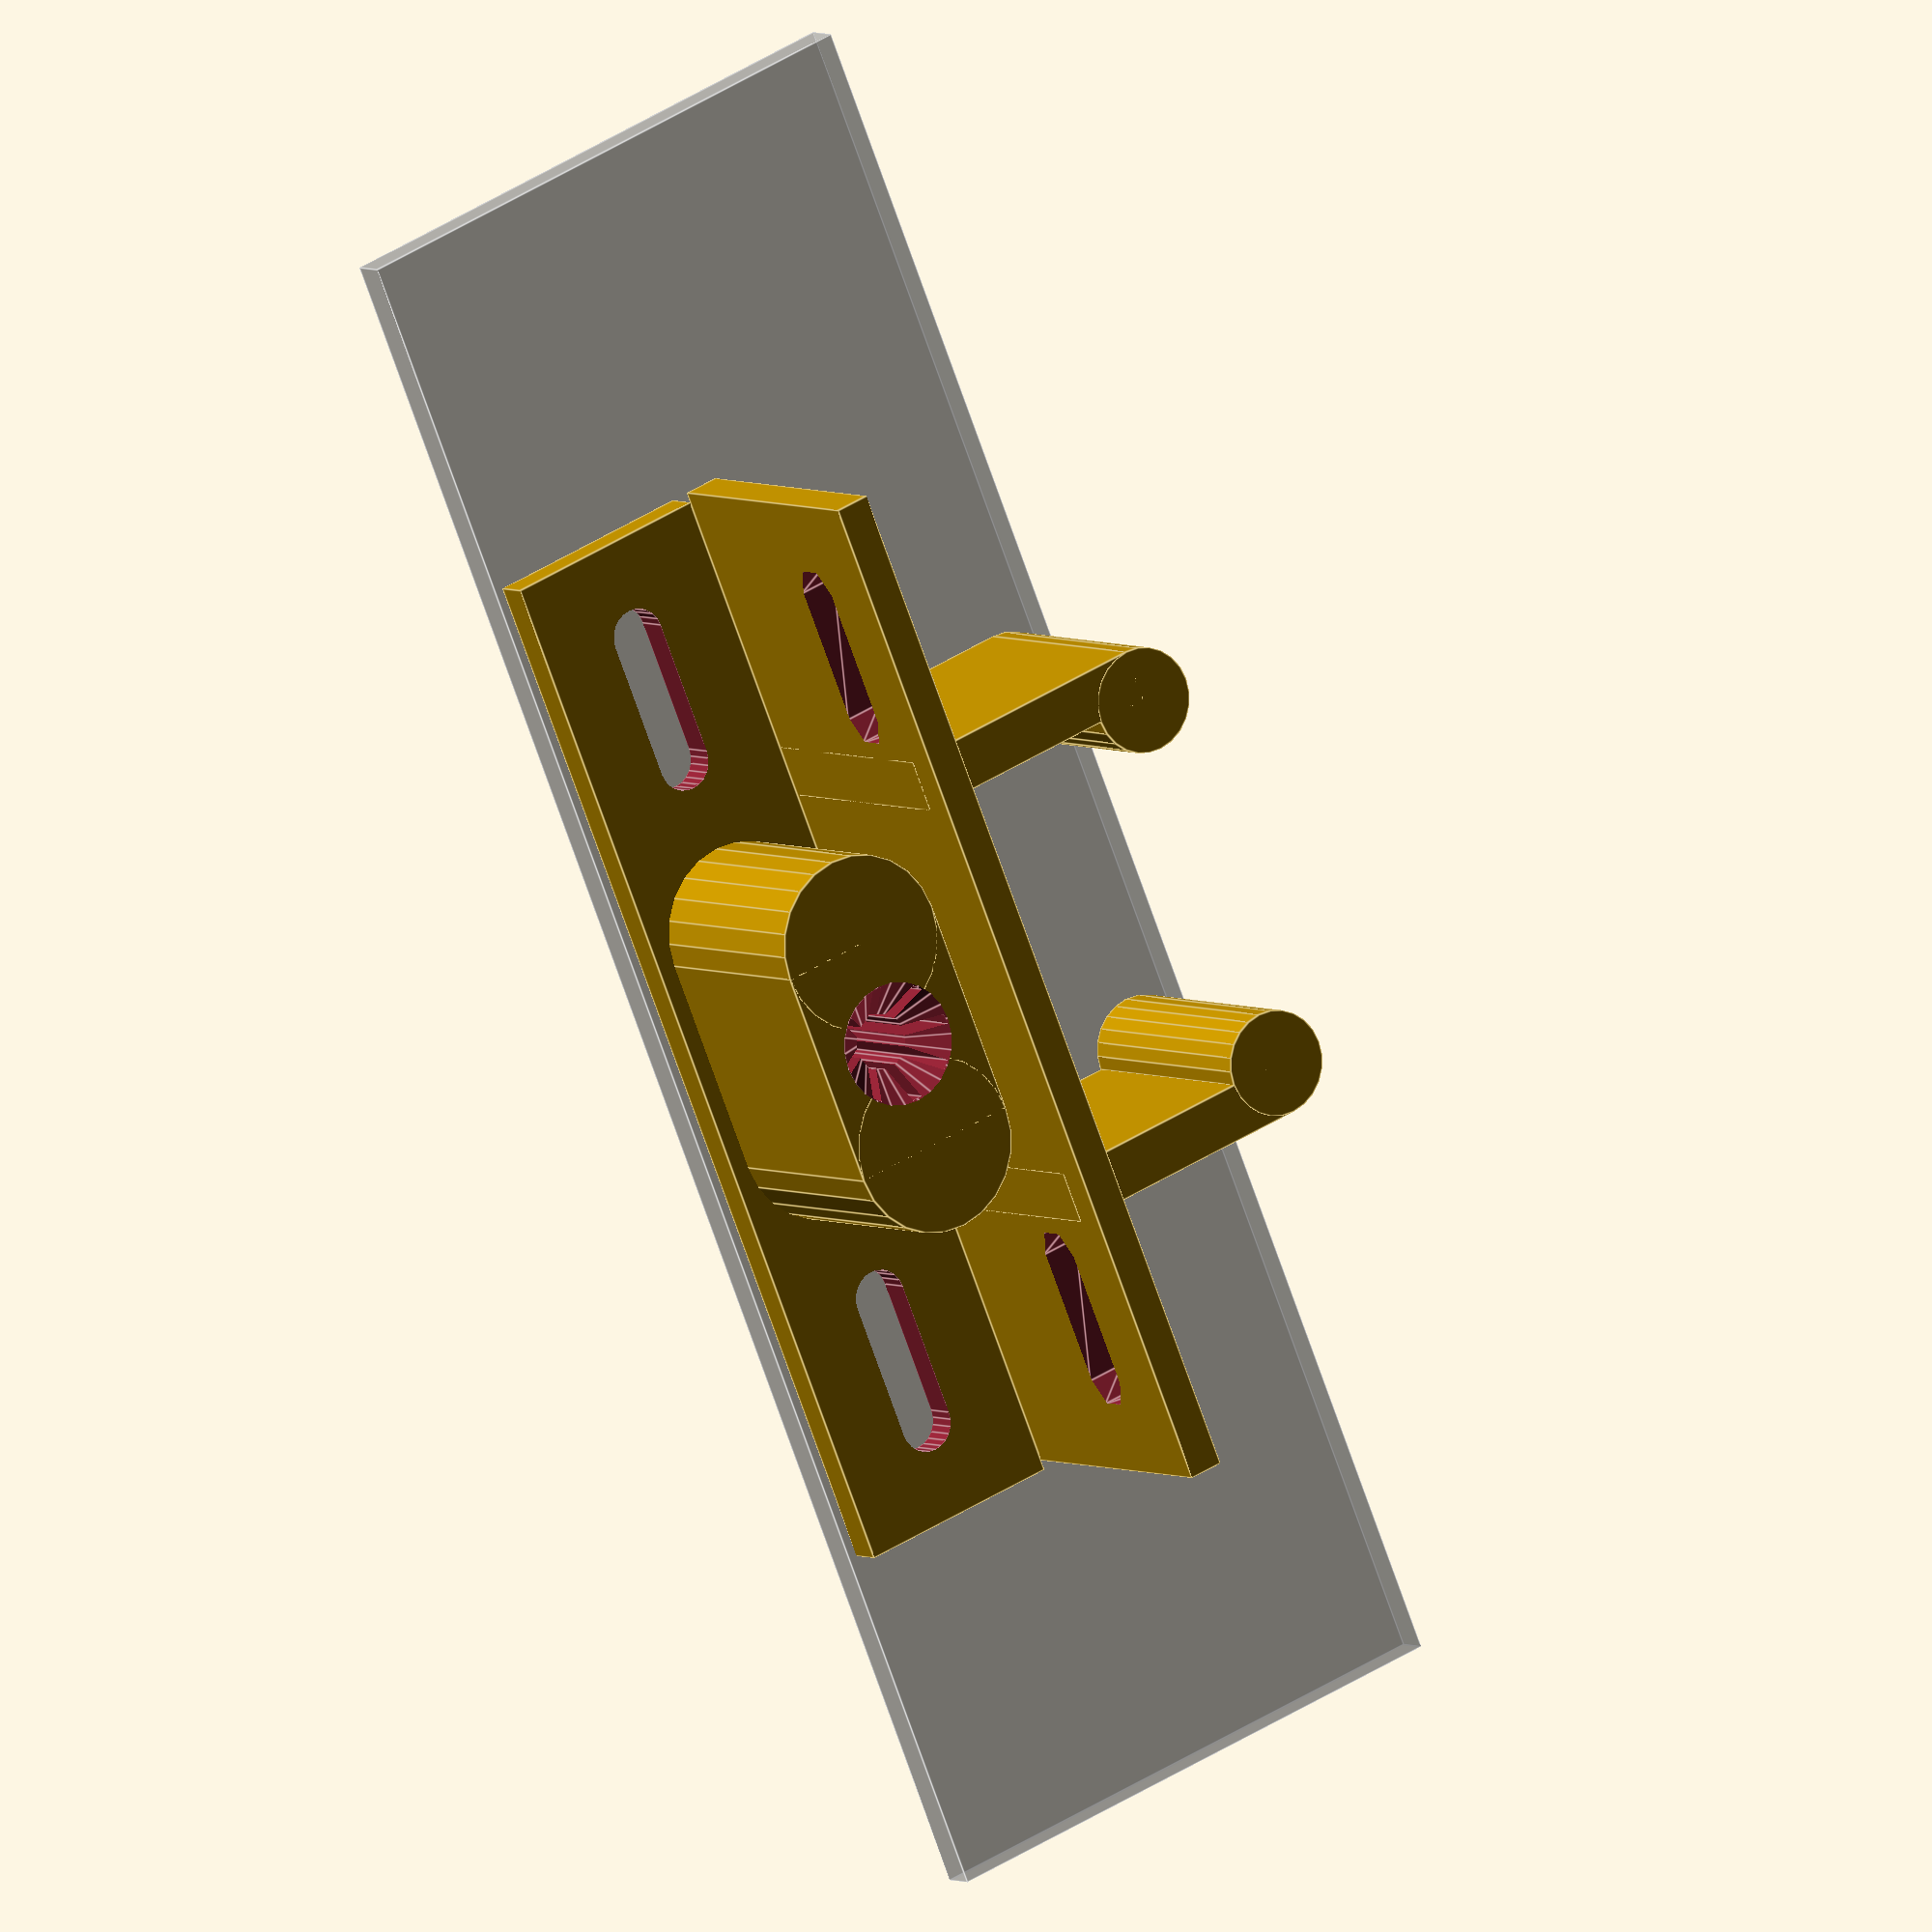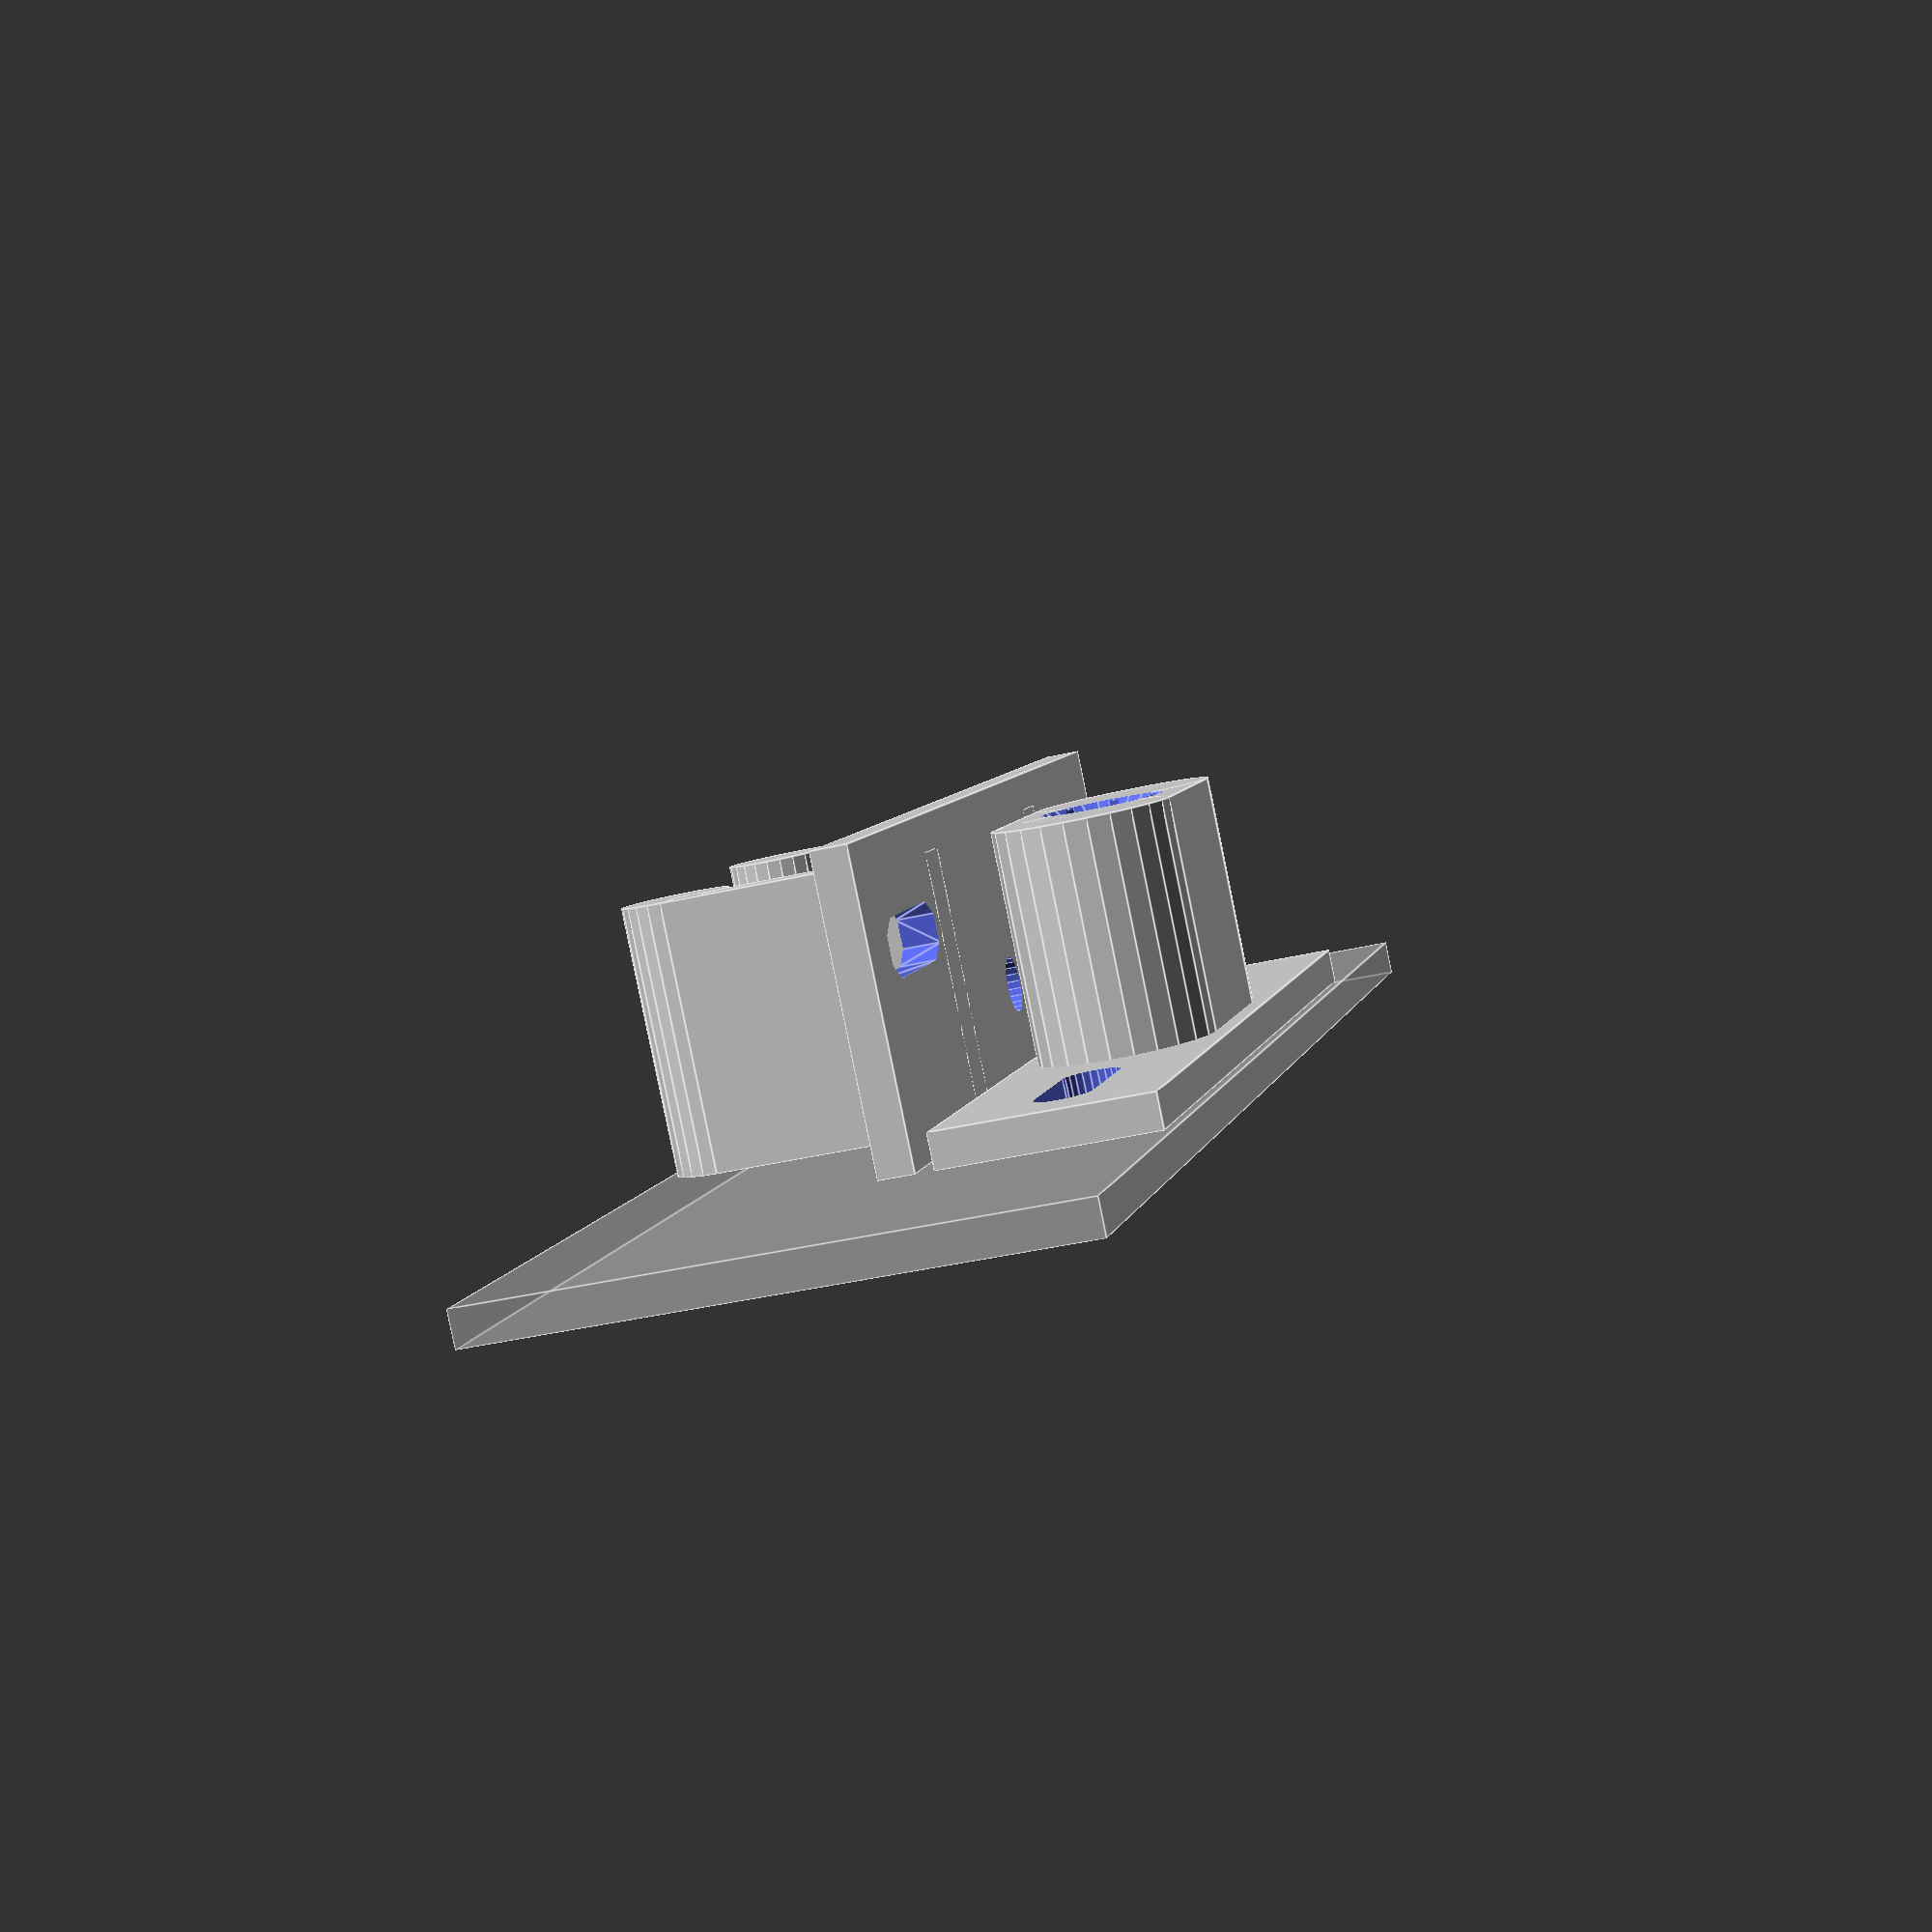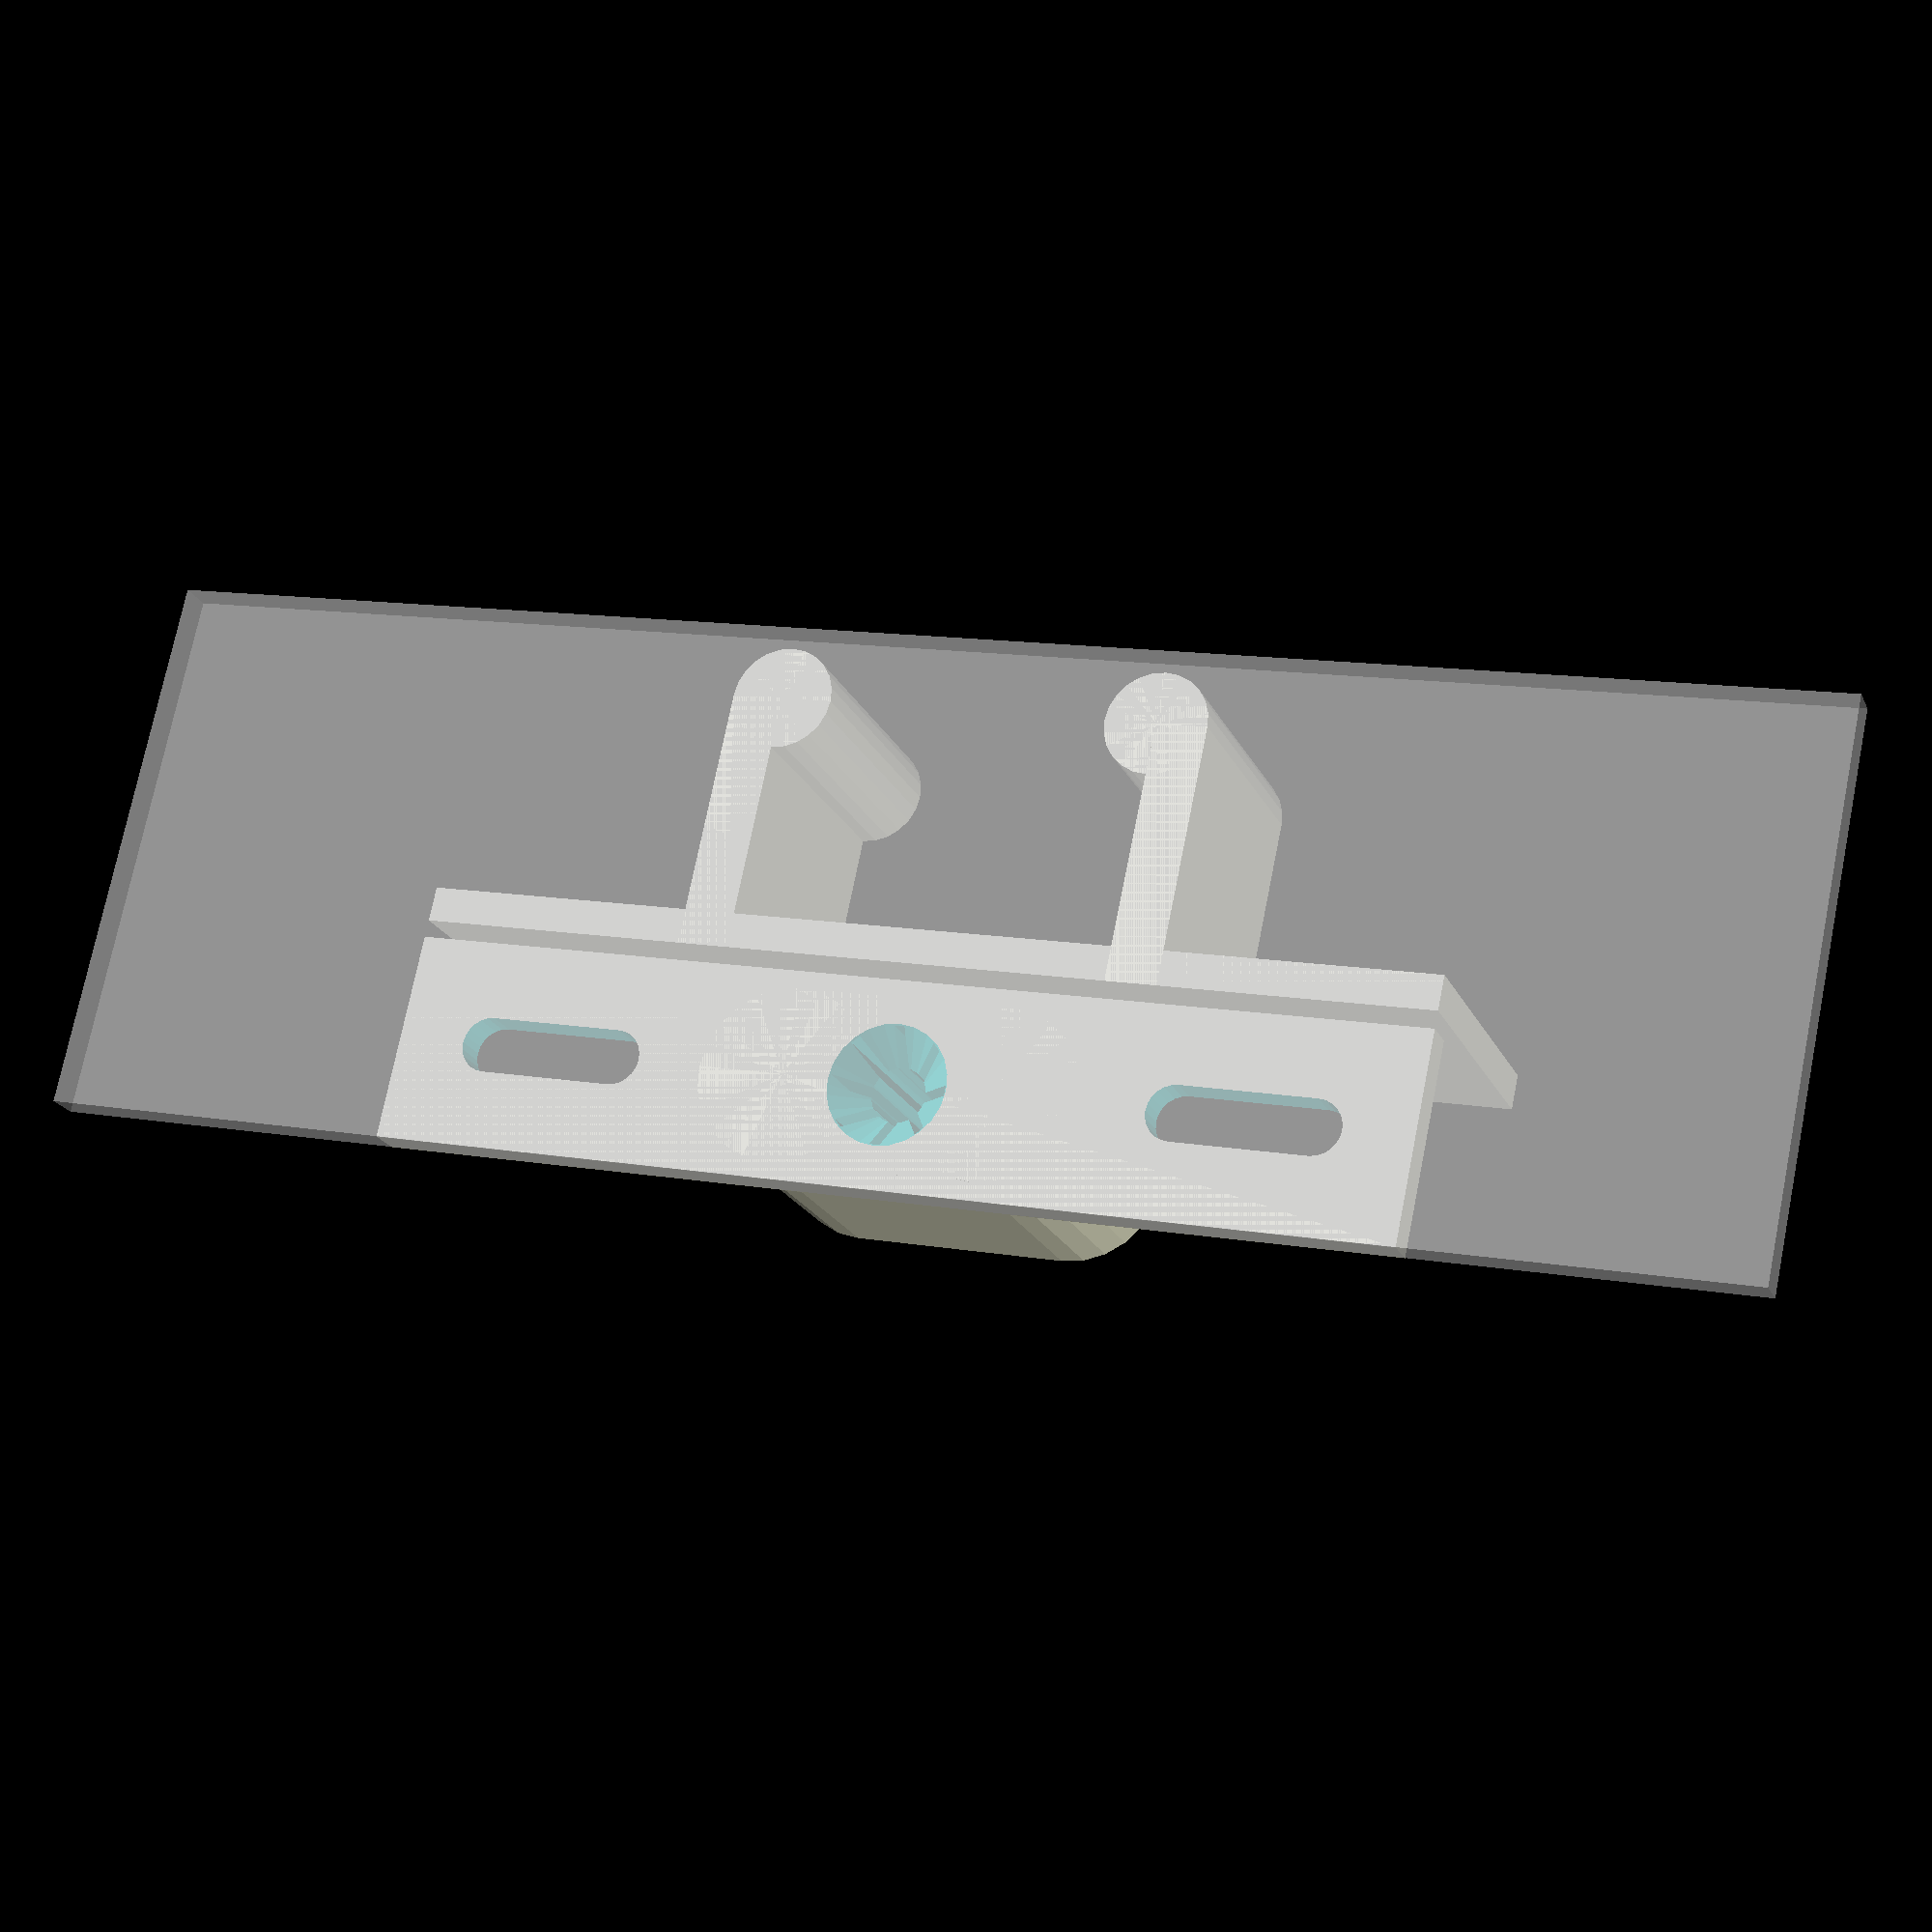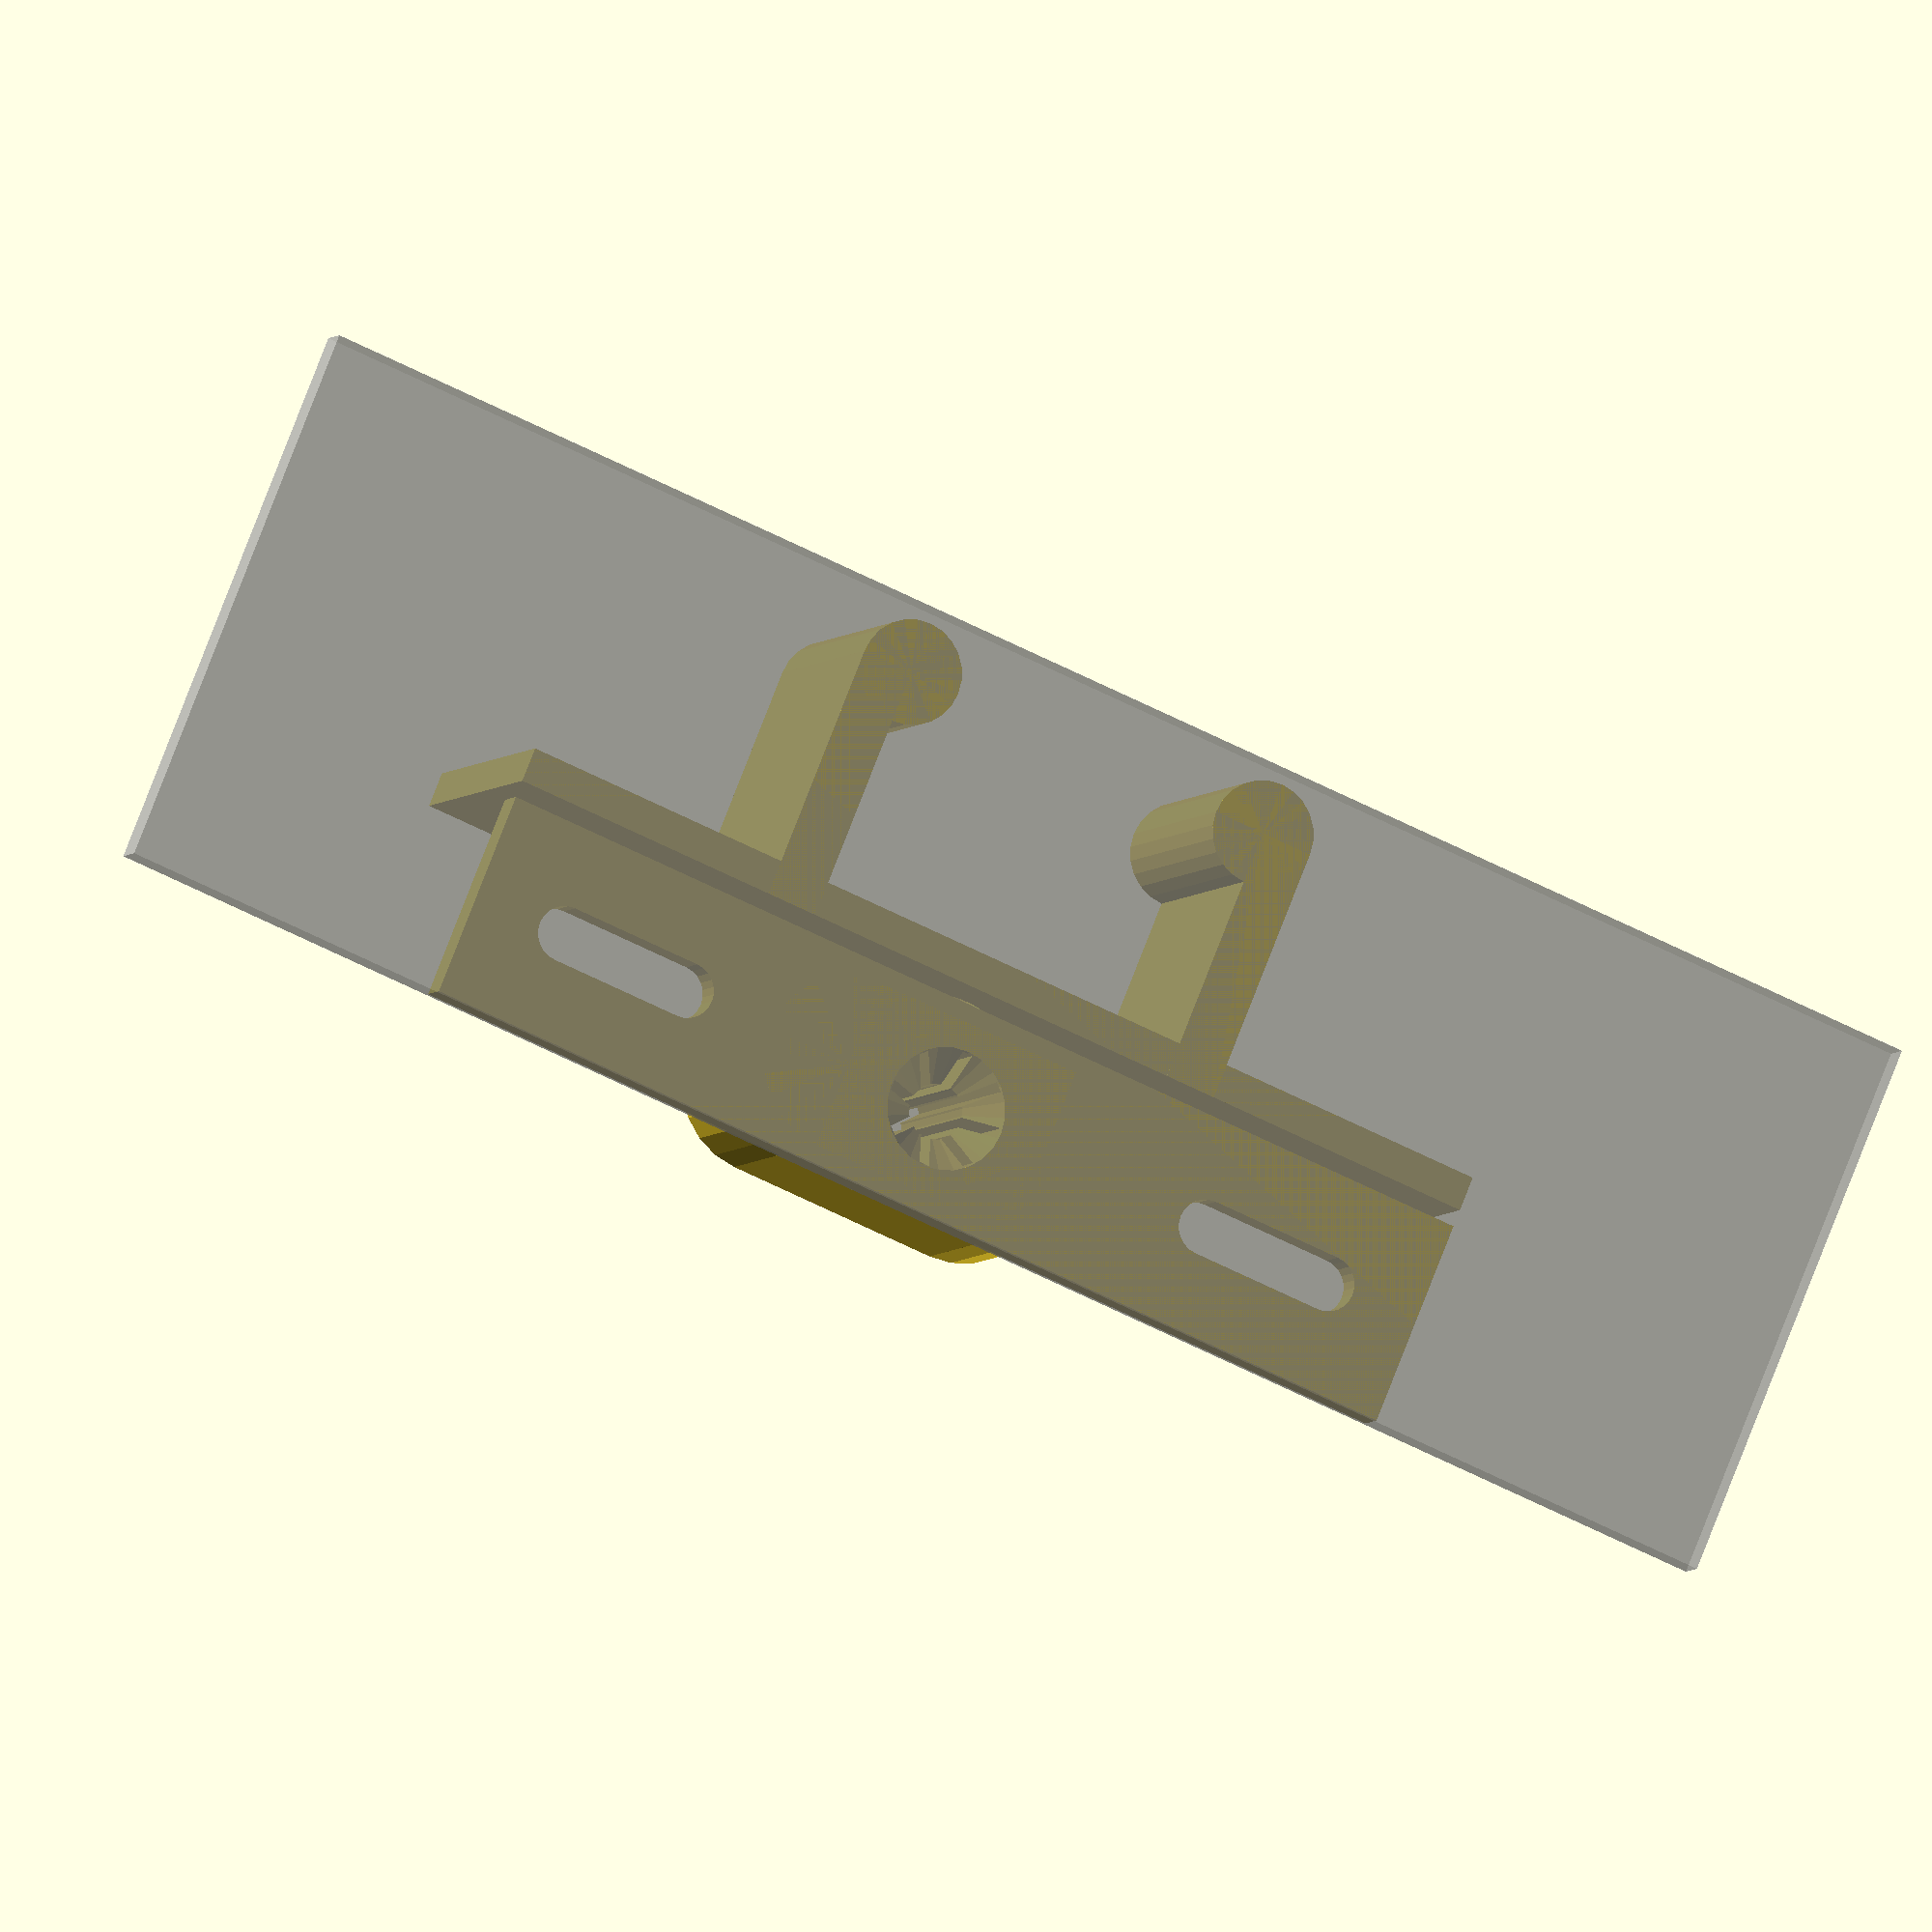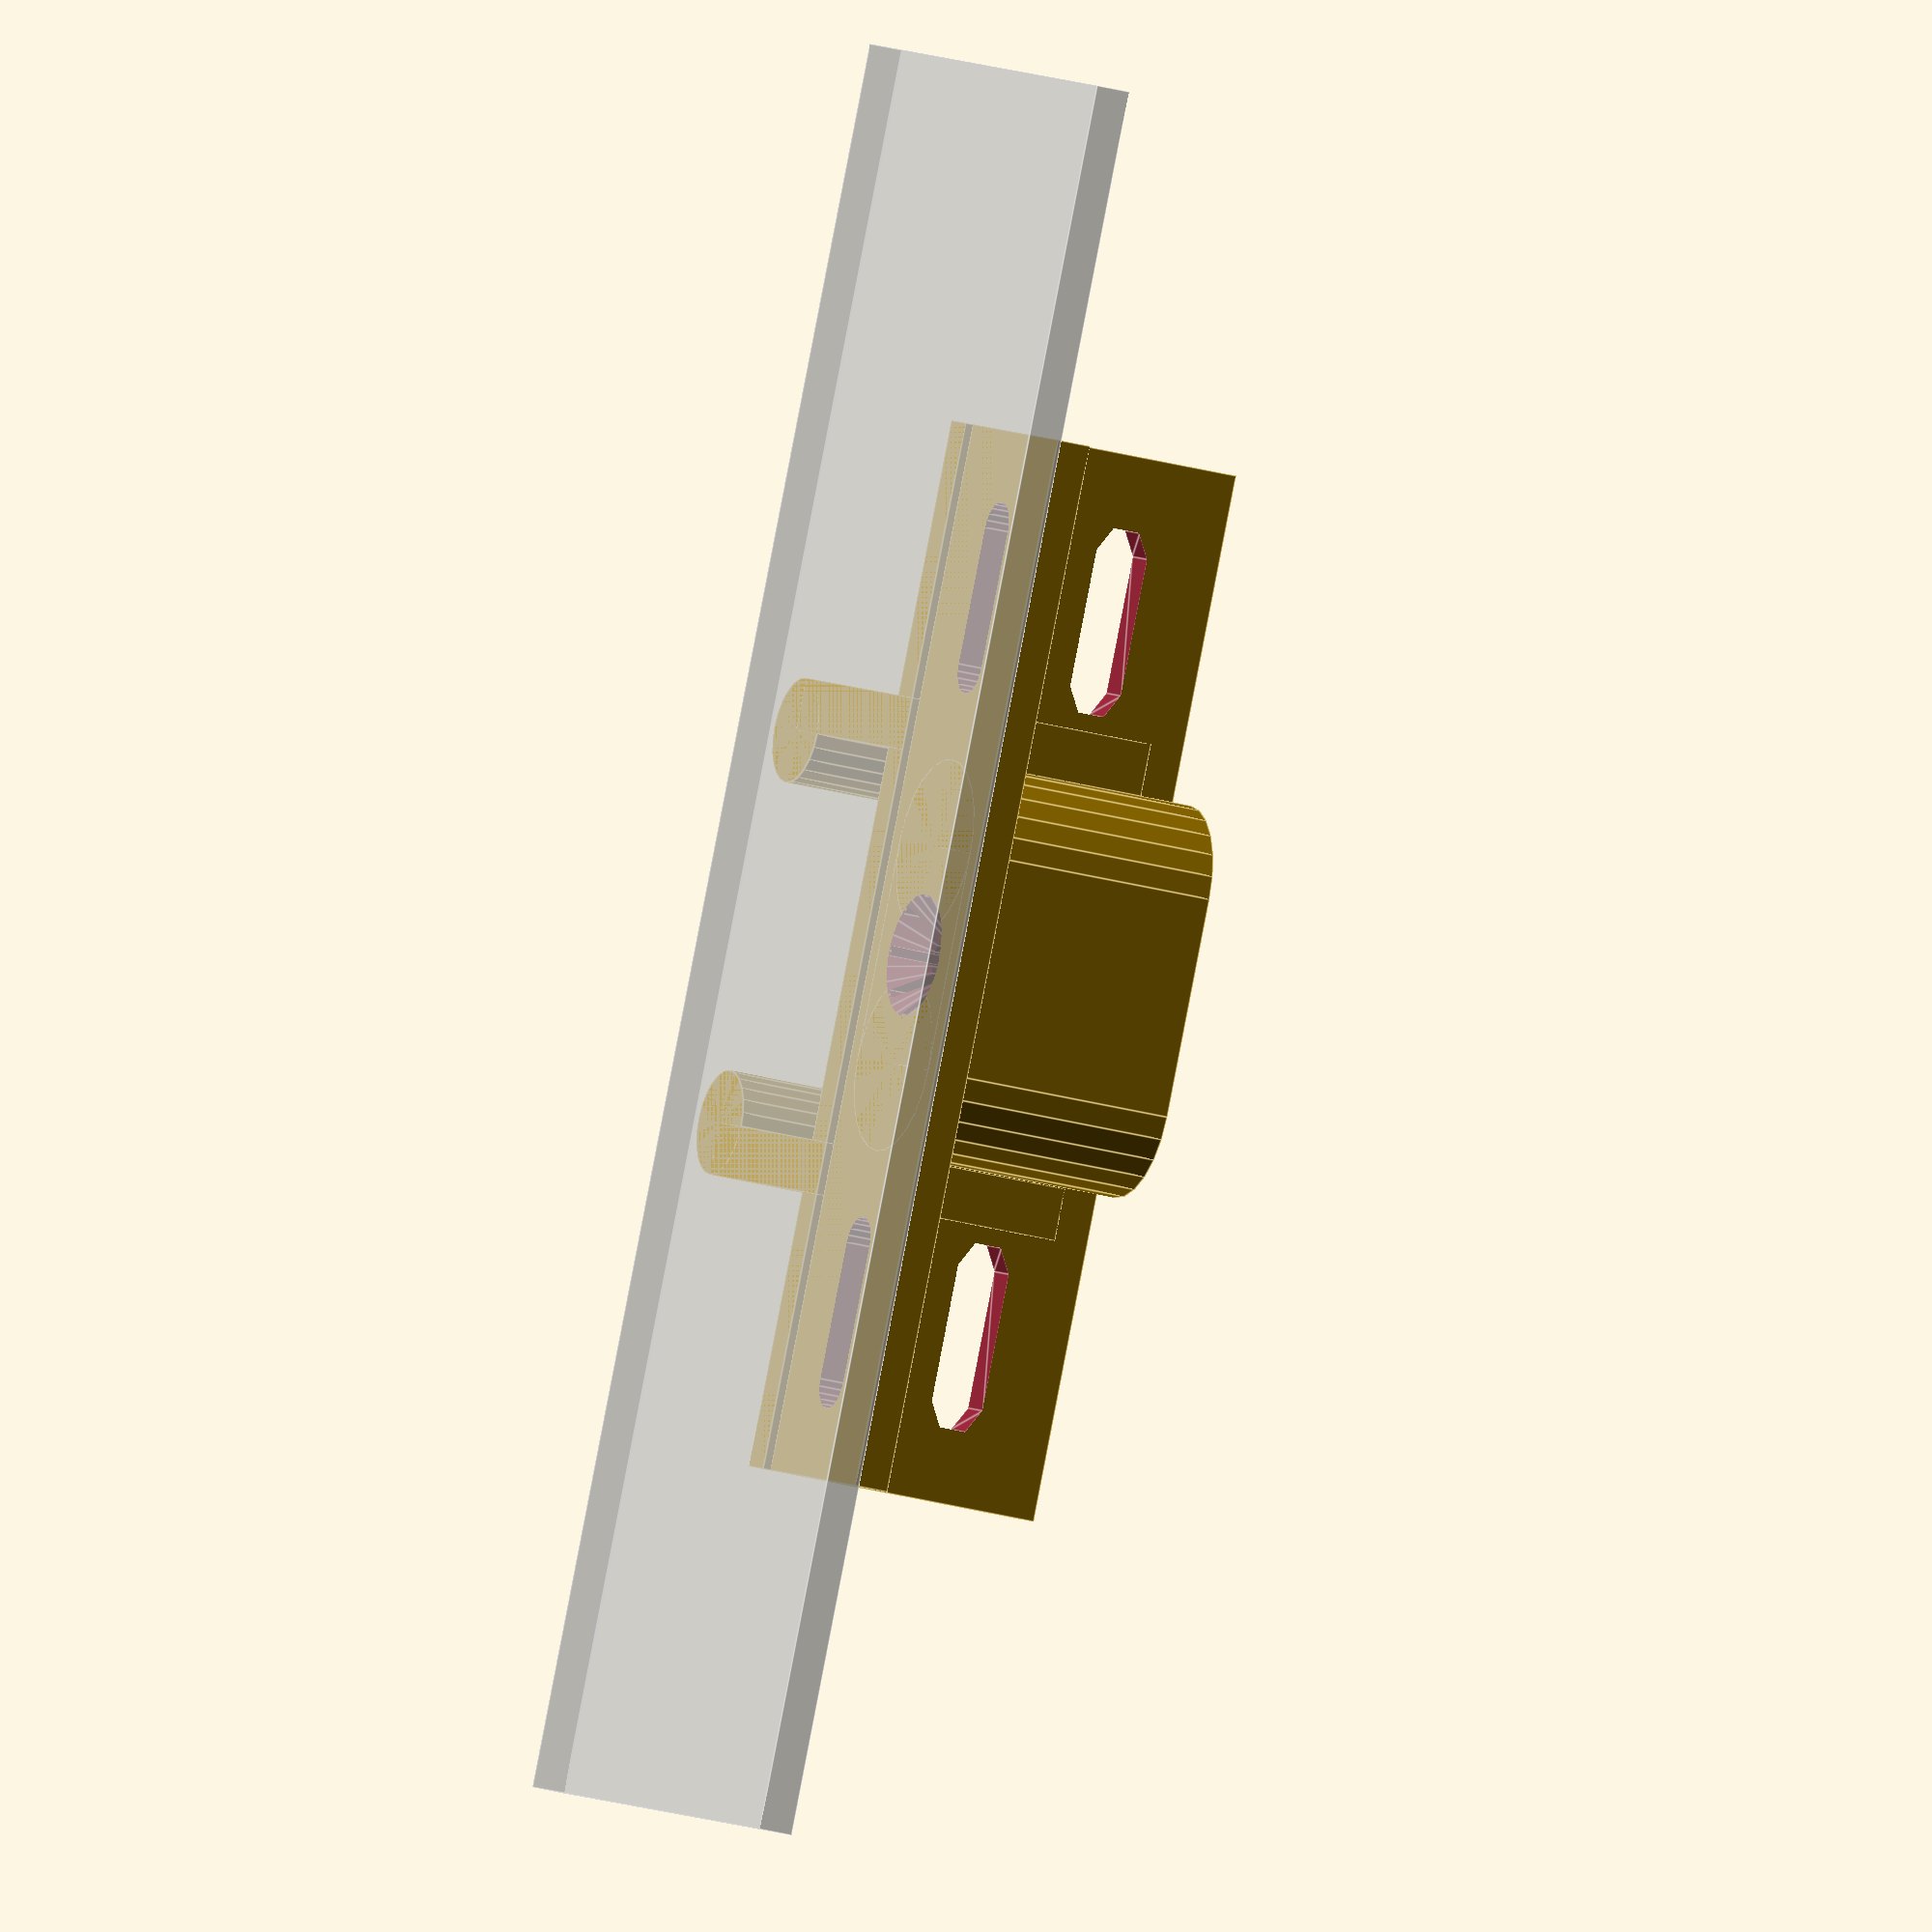
<openscad>
// Faceplate Clip - Socket and Peg

$fs=0.1;
$fa=15;

 render_part=1; // Faceplate_Clip_Peg()
render_part=2; // Faceplate_Clip_Socket()
render_part=3; // Faceplate_Clip_Peg and Faceplate_Clip_Socket

module Faceplate_Clip_Peg_Body(extension=0.1
	, base_width=12.0
	, base_length=60.0
	, base_height=2.0
	, peg_outer_length=22.5
	, peg_width=10.0
	, peg_height=13.0
  ) {
  union() {
    translate([-base_length/2,-base_width/2,0]) cube(size=[base_length,base_width,base_height],center=false);
    translate([-peg_outer_length/2+peg_width/2,-peg_width/2,0])
	cube(size=[peg_outer_length-peg_width,peg_width,peg_height+base_height],center=false);
    translate([-peg_outer_length/2+peg_width/2,0,0])
	cylinder(r=peg_width/2,h=peg_height+base_height,center=false);
    translate([peg_outer_length/2-peg_width/2,0,0])
	cylinder(r=peg_width/2,h=peg_height+base_height,center=false);
  }
}

module Faceplate_Clip_Peg_Holes(extension=0.1
	, base_height=2.0
	, peg_height=13.0
	, base_slot_separation=30.0
	, base_slot_width=25.4/8
	, base_slot_length=11.0
    , peg_hole_d=25.4/8
    , peg_hole_thread_d=3.6
    , peg_screw_head=6.8
    , peg_fin_w=0.6
	) {
  union() {
    translate([base_slot_separation/2+base_slot_width/2,-base_slot_width/2,-extension])
      cube(size=[base_slot_length-base_slot_width,base_slot_width,2*extension+base_height],center=false);
    translate([base_slot_separation/2+base_slot_width/2,0,-extension])
      cylinder(r=base_slot_width/2,h=2*extension+base_height,center=false);
    translate([base_slot_separation/2+base_slot_length-base_slot_width/2,0,-extension])
      cylinder(r=base_slot_width/2,h=2*extension+base_height,center=false);
  }
  union() {
    translate([-base_slot_separation/2-base_slot_length+base_slot_width/2,-base_slot_width/2,-extension])
      cube(size=[base_slot_length-base_slot_width,base_slot_width,2*extension+base_height],center=false);
    translate([-base_slot_separation/2-base_slot_length+base_slot_width/2,0,-extension])
      cylinder(r=base_slot_width/2,h=2*extension+base_height,center=false);
    translate([-base_slot_separation/2-base_slot_width/2,0,-extension])
      cylinder(r=base_slot_width/2,h=2*extension+base_height,center=false);
  }
  translate([0,0,-extension]) {
      cylinder(r=peg_hole_d/2,h=2*extension+base_height+peg_height,center=false);
      translate([0,0,extension+peg_screw_head/4]) cylinder(r2=0,r1=peg_screw_head/2+2*extension,h=peg_screw_head/2+2*extension,center=true);
      translate([0,0,(base_height+peg_height+extension)/2]) for(i=[0:3]) rotate([0,0,45*i+45]){
          cube([peg_fin_w,peg_screw_head,base_height+peg_height+2*extension],center=true);
      }
      translate([0,0,base_height+peg_height-peg_screw_head/4+extension]) cylinder(r1=0,r2=peg_screw_head/2+2*extension,h=peg_screw_head/2+2*extension,center=true);
  }
}

module Faceplate_Clip_Peg() {
  difference() {
    Faceplate_Clip_Peg_Body();
    Faceplate_Clip_Peg_Holes();
  }
}

if(render_part==1) {
  echo("Rendering Faceplate_Clip_Peg()...");
  rotate([0,0,90]) Faceplate_Clip_Peg();
}

module Faceplate_Clip_Socket_Body(extension=0.1
	, base_width=12.0
	, base_length=60.0
	, base_height=2.0
	, peg_outer_length=22.5
	, peg_width=10.0
	, peg_height=13.0
	, clip_th=3.0
  ) {
  translate([-base_length/2,-base_width/2,0]) union() {
    cube(size=[base_length,base_width+peg_width/2,base_height],center=false);
    translate([base_length/2-peg_outer_length/2-clip_th,0,0]) {
	cube(size=[clip_th,1.5*peg_width,base_height+peg_width+clip_th],center=false);
	translate([clip_th,0,peg_width+clip_th+base_height]) rotate([-90,0,0]) cylinder(r=clip_th,h=1.5*peg_width,center=false);
    }
    translate([base_length/2+peg_outer_length/2,0,0]) {
	cube(size=[clip_th,1.5*peg_width,base_height+peg_width+clip_th],center=false);
	translate([0,0,peg_width+clip_th+base_height]) rotate([-90,0,0]) cylinder(r=clip_th,h=1.5*peg_width,center=false);
    }
  }
}

module Faceplate_Clip_Socket_Holes(extension=0.1
	, base_width=12.0
	, base_length=60.0
	, base_height=2.0
	, peg_width=10.0
	, peg_height=13.0
	, base_slot_separation=30.0
	, base_slot_width=25.4/8
	, base_slot_length=11.0
	, base_slot_y_offset=10.0/5
	) {
  translate([0,peg_width/2,0]) hull() {
    translate([base_slot_separation/2+base_slot_width/2,-base_slot_width/2,-extension])
      cube(size=[base_slot_length-base_slot_width,base_slot_width,2*extension+base_height],center=false);
    translate([base_slot_separation/2+base_slot_width/2,0,-extension])
      rotate(30) cylinder(r=base_slot_width/2,h=2*extension+base_height,center=false,$fn=6);
    translate([base_slot_separation/2+base_slot_length-base_slot_width/2,0,-extension])
      rotate(30)cylinder(r=base_slot_width/2,h=2*extension+base_height,center=false,$fn=6);
  }
  translate([0,peg_width/2,0]) hull() {
    translate([-base_slot_separation/2-base_slot_length+base_slot_width/2,-base_slot_width/2,-extension])
      cube(size=[base_slot_length-base_slot_width,base_slot_width,2*extension+base_height],center=false);
    translate([-base_slot_separation/2-base_slot_length+base_slot_width/2,0,-extension])
      rotate(30) cylinder(r=base_slot_width/2,h=2*extension+base_height,center=false,$fn=6);
    translate([-base_slot_separation/2-base_slot_width/2,0,-extension])
      rotate(30) cylinder(r=base_slot_width/2,h=2*extension+base_height,center=false,$fn=6);
  }
  translate([0,0,-extension]) cylinder(r=base_slot_width/2,h=2*extension+base_height+peg_height,center=false);
}

module Faceplate_Clip_Socket(extension=0.1
	, base_width=12.0
  ) {
  translate([0,base_width/2,0]) difference() {
    Faceplate_Clip_Socket_Body();
    Faceplate_Clip_Socket_Holes();
  }
}

if(render_part==2) {
  echo("Rendering Faceplate_Clip_Socket()...");
  rotate([90,0,90]) Faceplate_Clip_Socket();
}

if(render_part==3) {
  echo("Rendering Faceplate_Clip_Peg() and Faceplate_Clip_Socket()...");
    %translate([0,0,-1.0]) cube([32,100,2],center=true);
  translate([-2.5,0,0]) rotate([90,0,90]) Faceplate_Clip_Socket();
  translate([-9.5,0.0,0]) rotate([0,0,90]) Faceplate_Clip_Peg();
}


</openscad>
<views>
elev=356.1 azim=337.4 roll=329.9 proj=o view=edges
elev=265.5 azim=12.7 roll=168.4 proj=p view=edges
elev=20.5 azim=258.0 roll=199.1 proj=p view=wireframe
elev=5.0 azim=247.7 roll=162.0 proj=o view=solid
elev=203.3 azim=154.6 roll=296.3 proj=o view=edges
</views>
